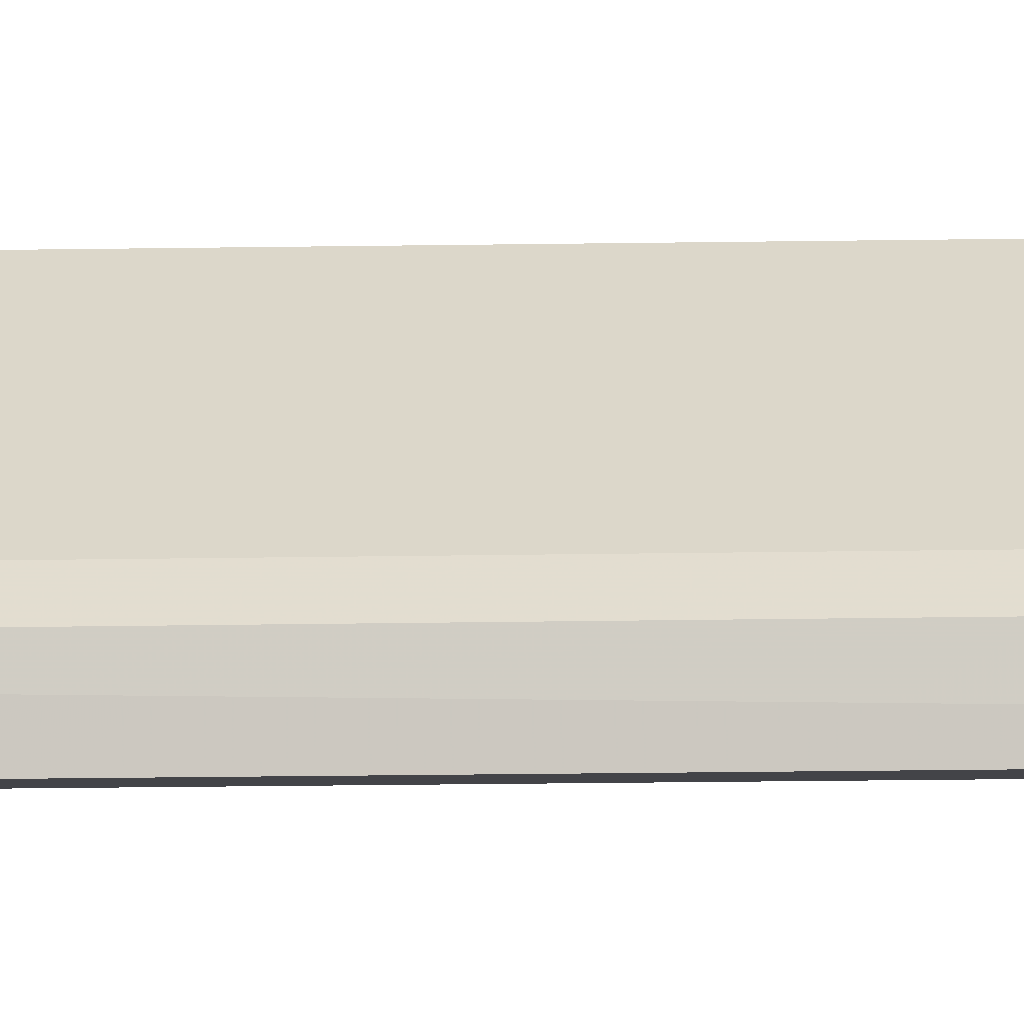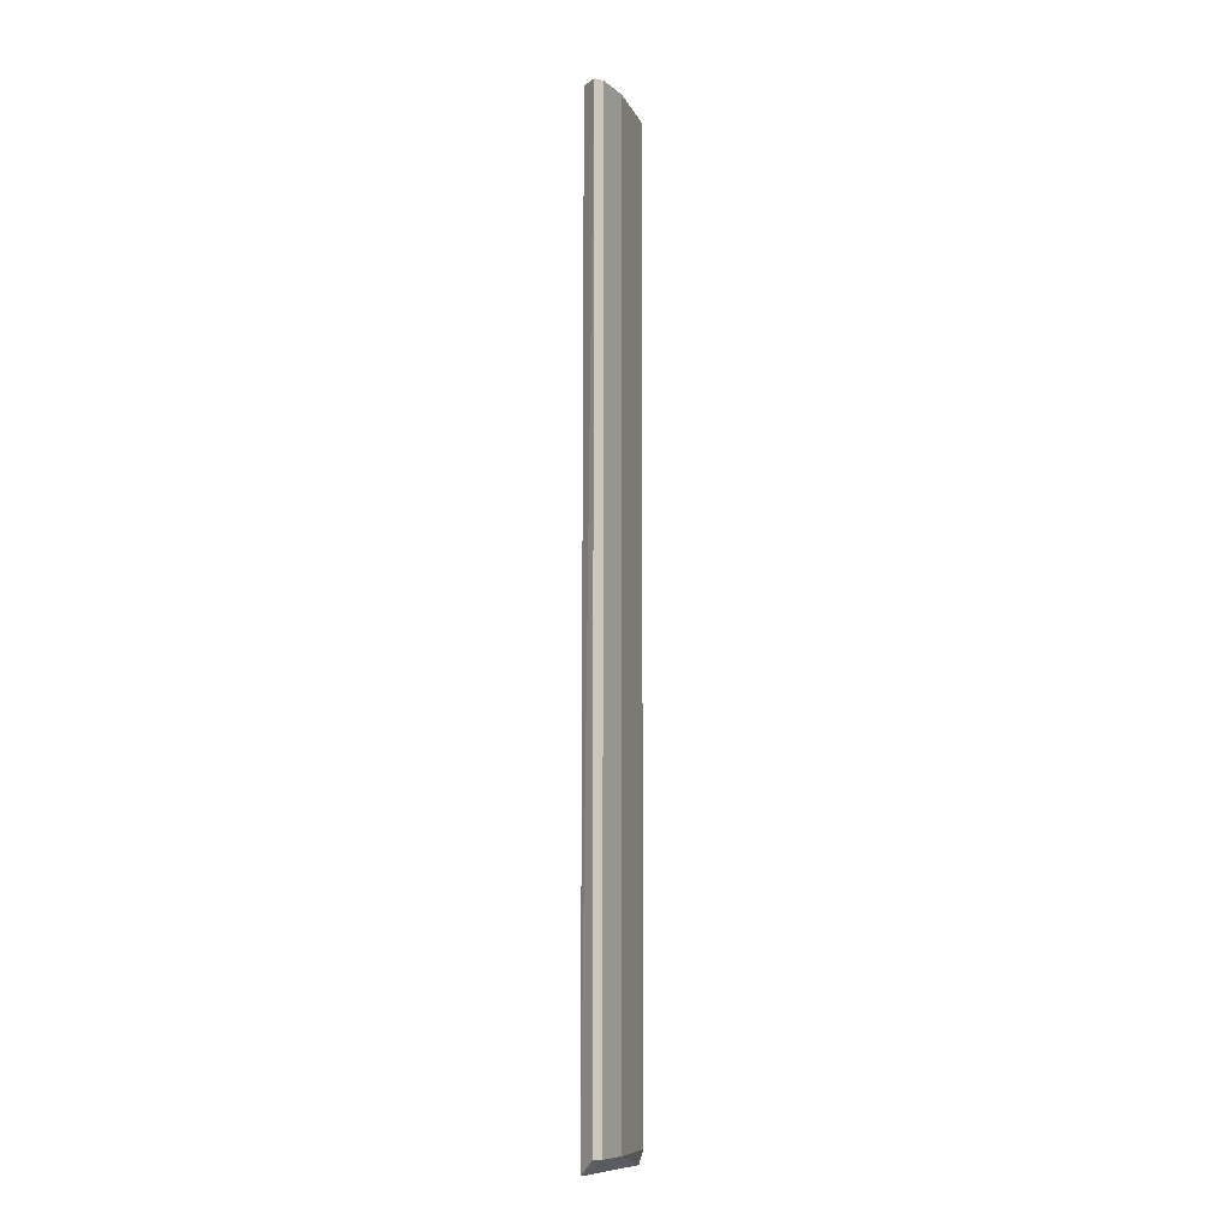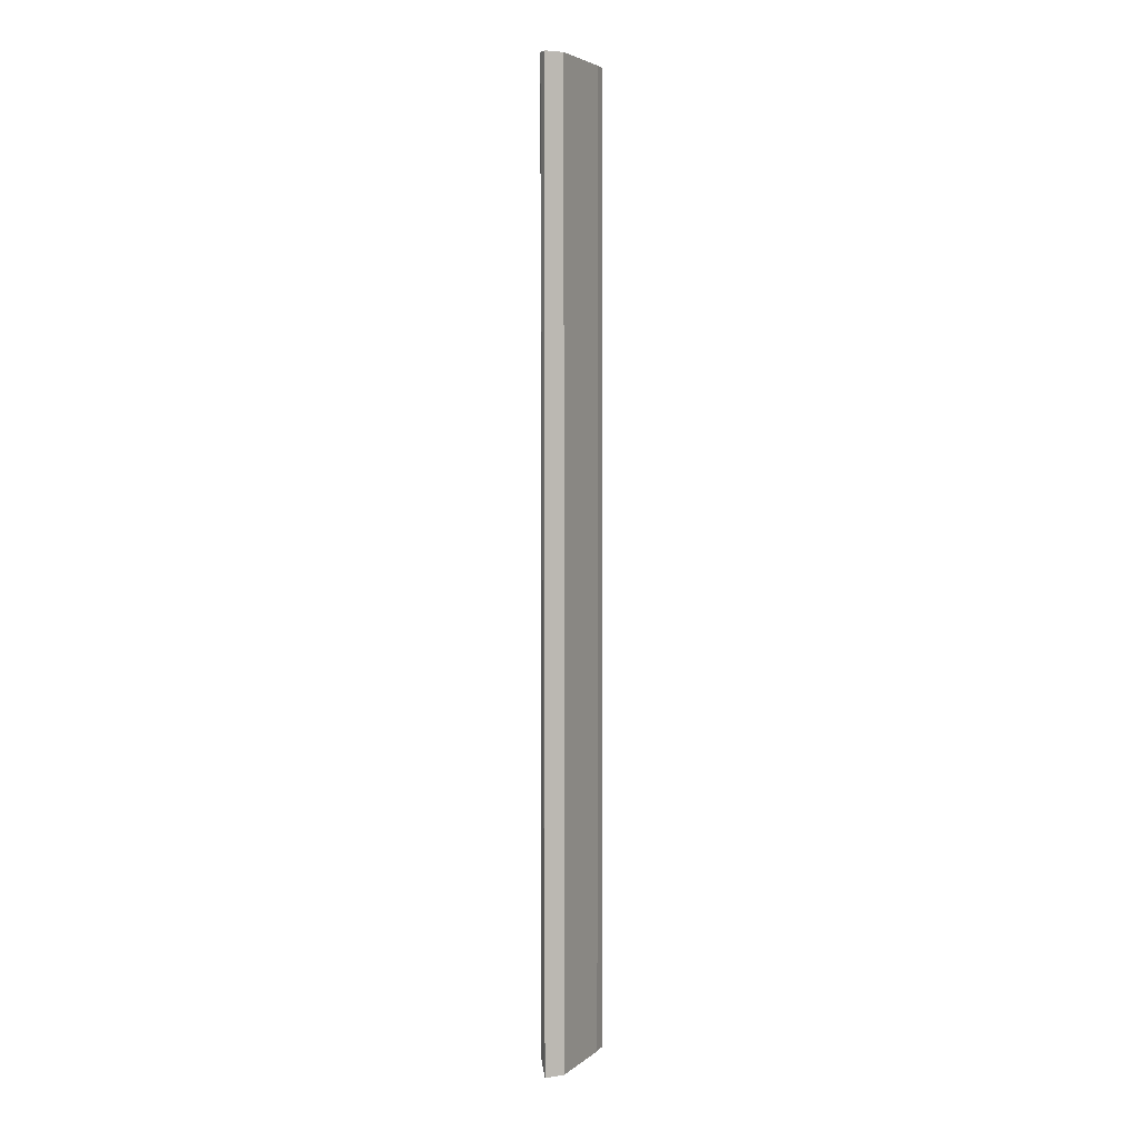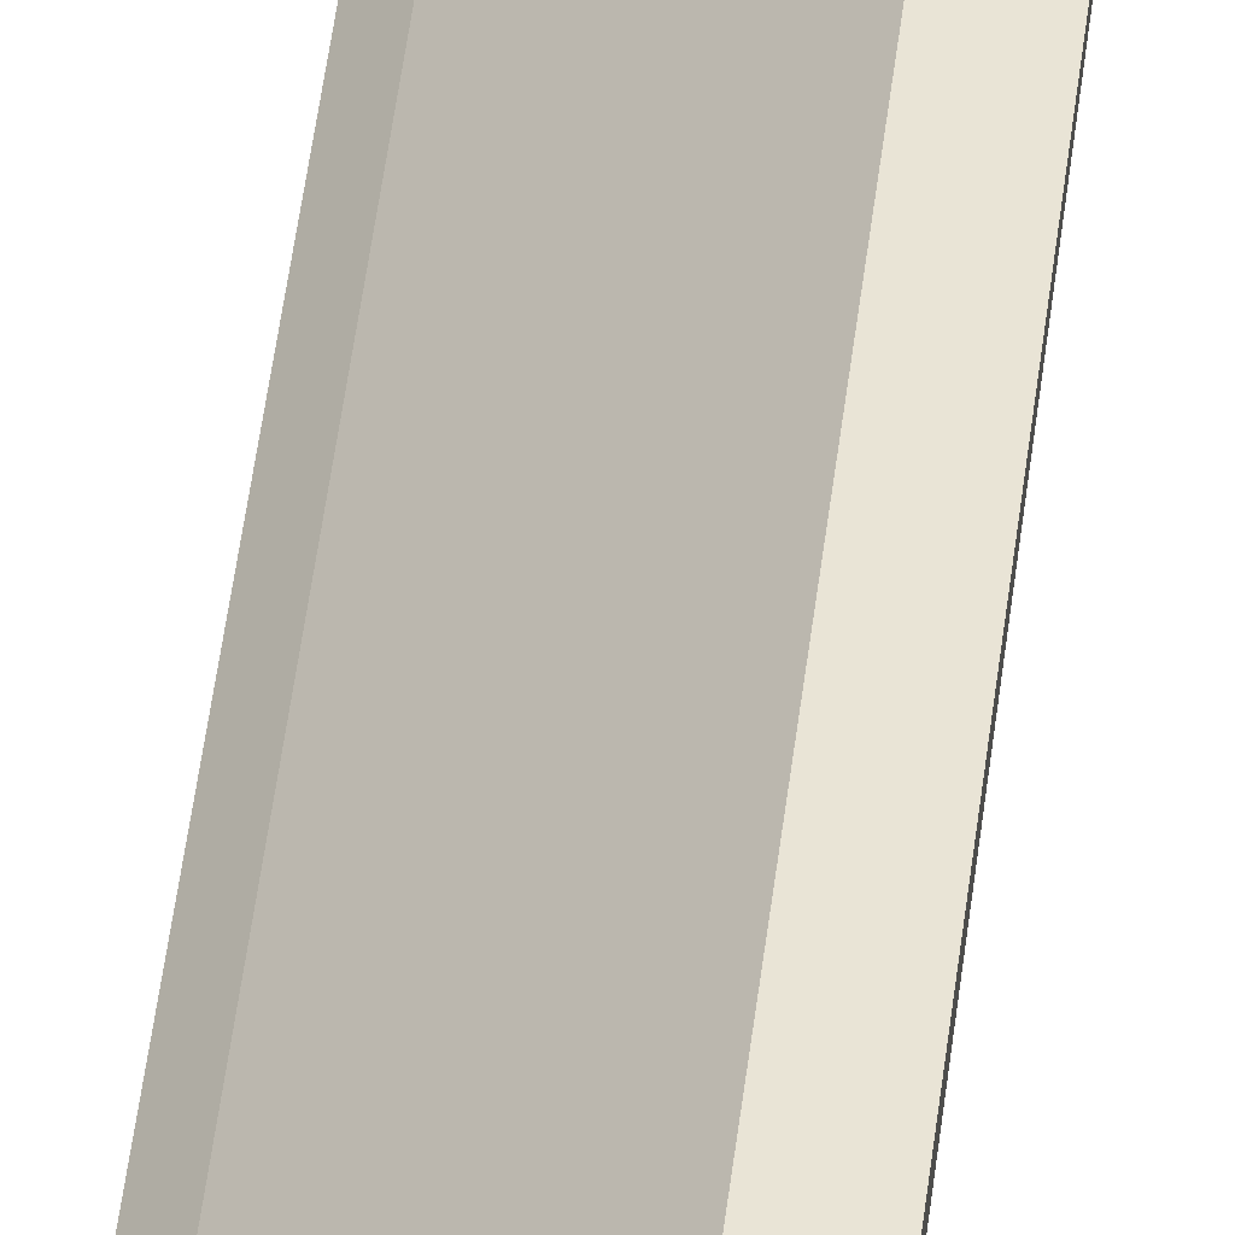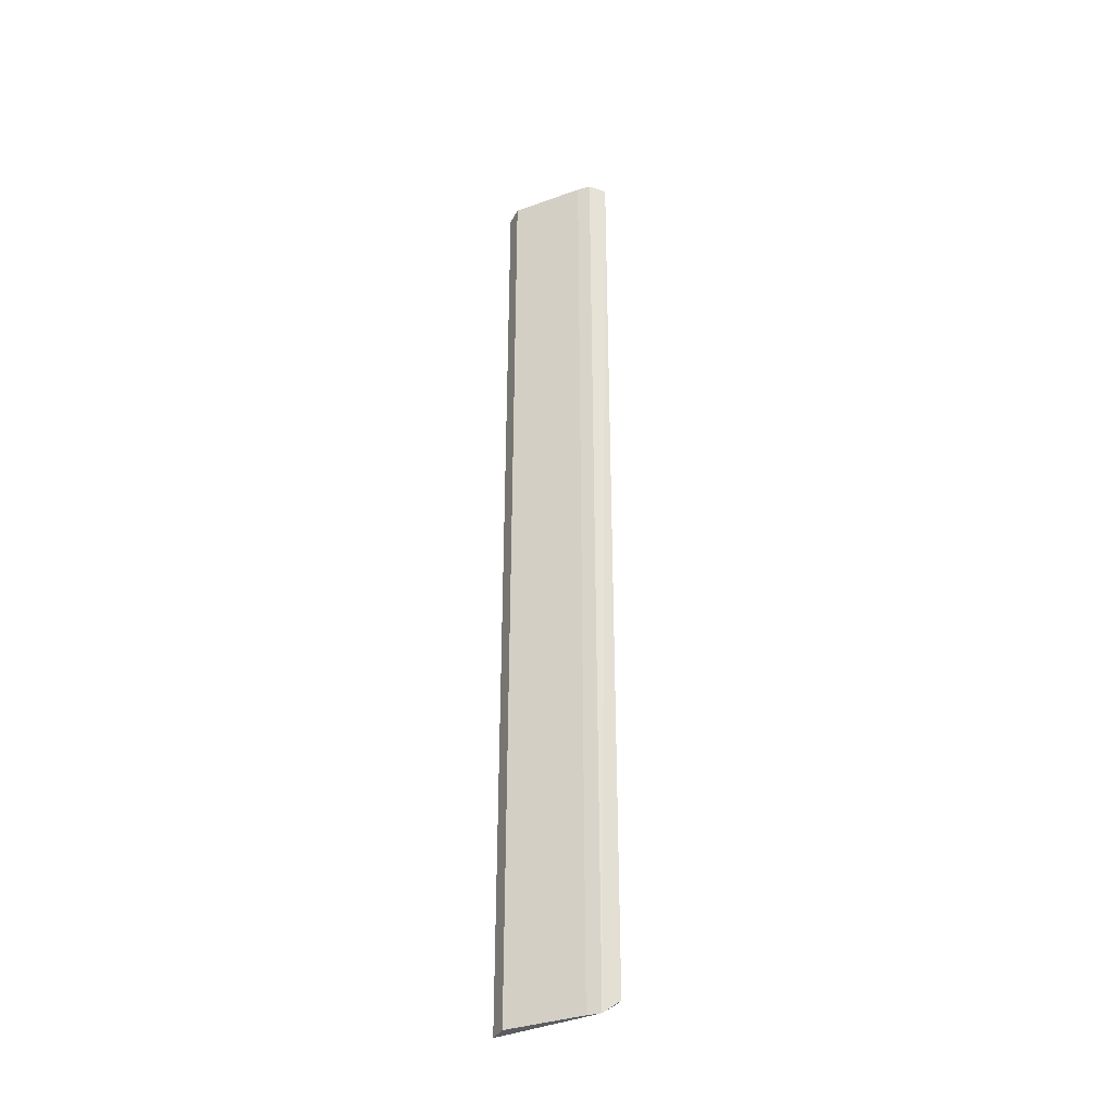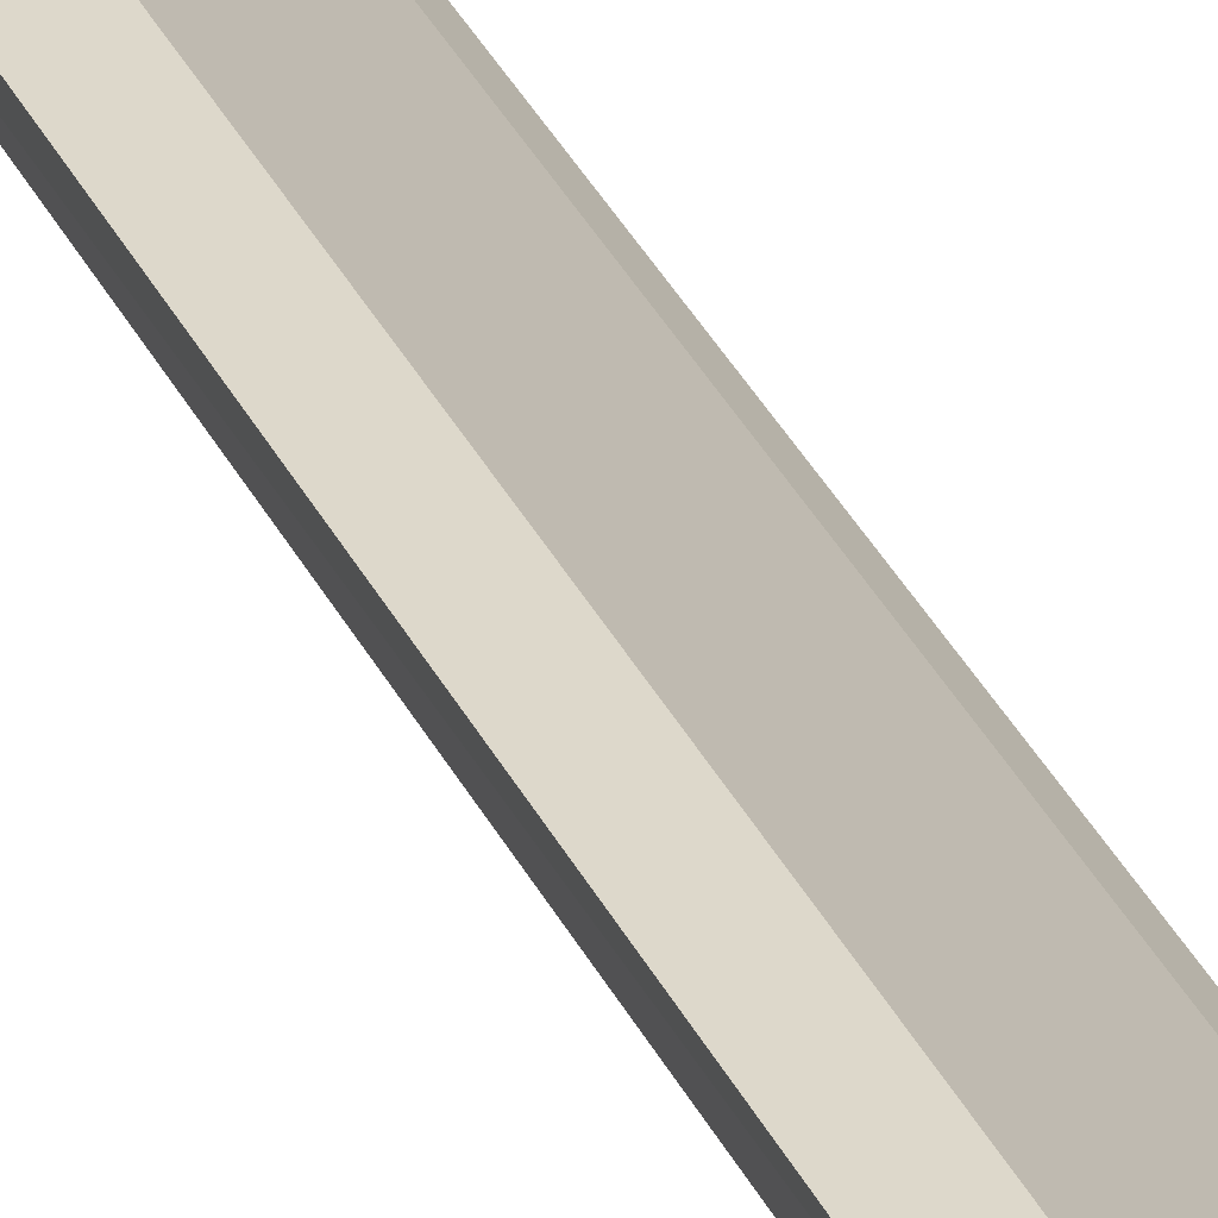
<metadata>
{"format":"obj","ext":"obj","renderer":"f3d","projection":"perspective","resolution":1024,"background":"white","views":[{"elev":-8.2,"azim":94.3,"up":"+Z"},{"elev":-9.1,"azim":151.3,"up":"+Y"},{"elev":4.4,"azim":-25.2,"up":"+Y"},{"elev":42.5,"azim":-173.9,"up":"+Z"},{"elev":-34.8,"azim":65.5,"up":"+Y"},{"elev":31.4,"azim":-21.3,"up":"+Z"}]}
</metadata>
<code>
v -0.2356 0.2579 -0.2007
v -0.2822 -0.2494 -0.1749
v -0.2829 -0.2572 -0.1691
v -0.2349 -0.2572 -0.2011
v -0.2408 0.2579 -0.2111
v -0.2718 0.2579 -0.1697
v -0.2822 0.2579 -0.1749
v -0.2563 -0.2494 -0.2007
v -0.2722 -0.2572 -0.1691
v -0.2356 -0.2494 -0.2111
v -0.2563 0.2579 -0.2007
v -0.2356 0.2579 -0.2111
v -0.2402 -0.2572 -0.1957
v -0.2408 -0.2494 -0.2111
v -0.2822 0.2579 -0.1697
v -0.2408 0.2579 -0.1956
f 6 13 16
f 1 5 6
f 2 3 7
f 6 5 7
f 3 2 8
f 2 7 8
f 3 4 9
f 6 3 9
f 7 5 11
f 5 8 11
f 8 7 11
f 1 4 12
f 5 1 12
f 4 10 12
f 10 5 12
f 4 1 13
f 9 4 13
f 6 9 13
f 4 3 14
f 3 8 14
f 8 5 14
f 10 4 14
f 5 10 14
f 3 6 15
f 7 3 15
f 6 7 15
f 1 6 16
f 13 1 16

</code>
